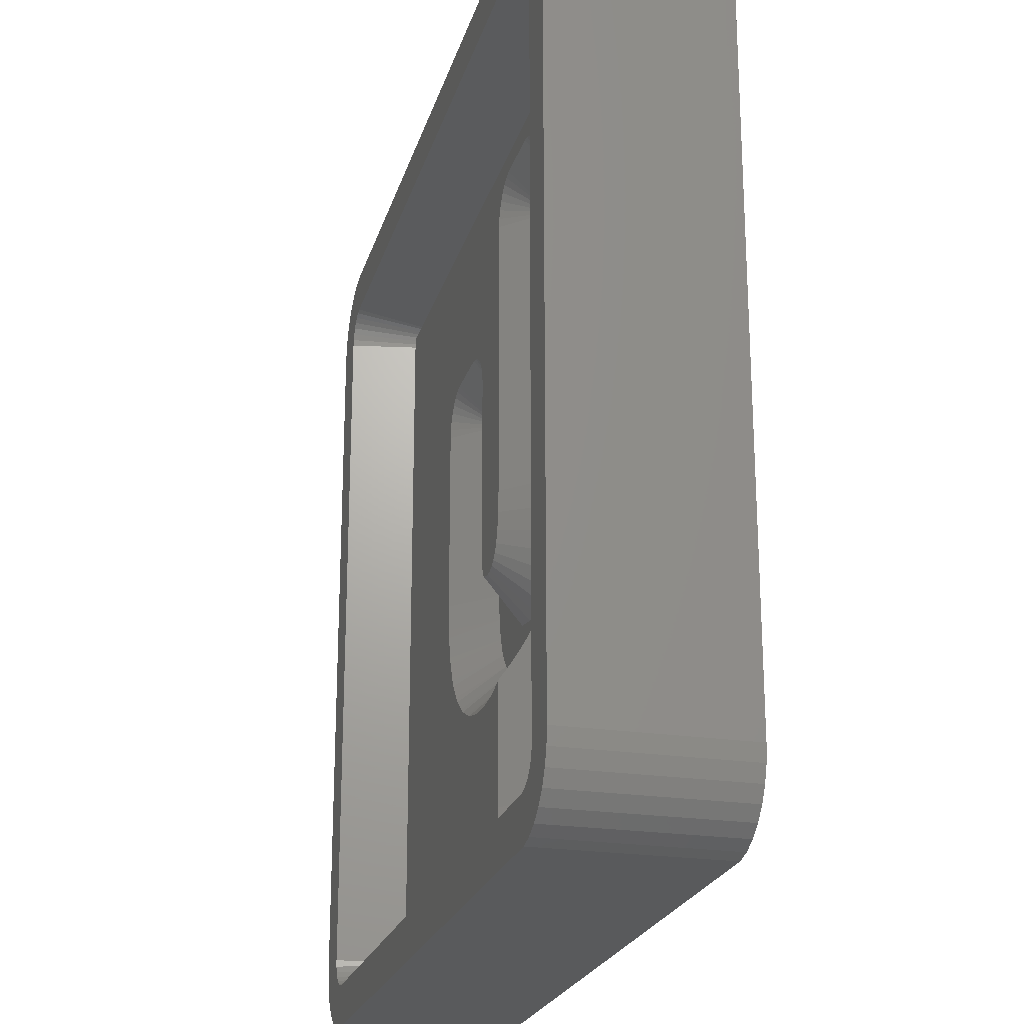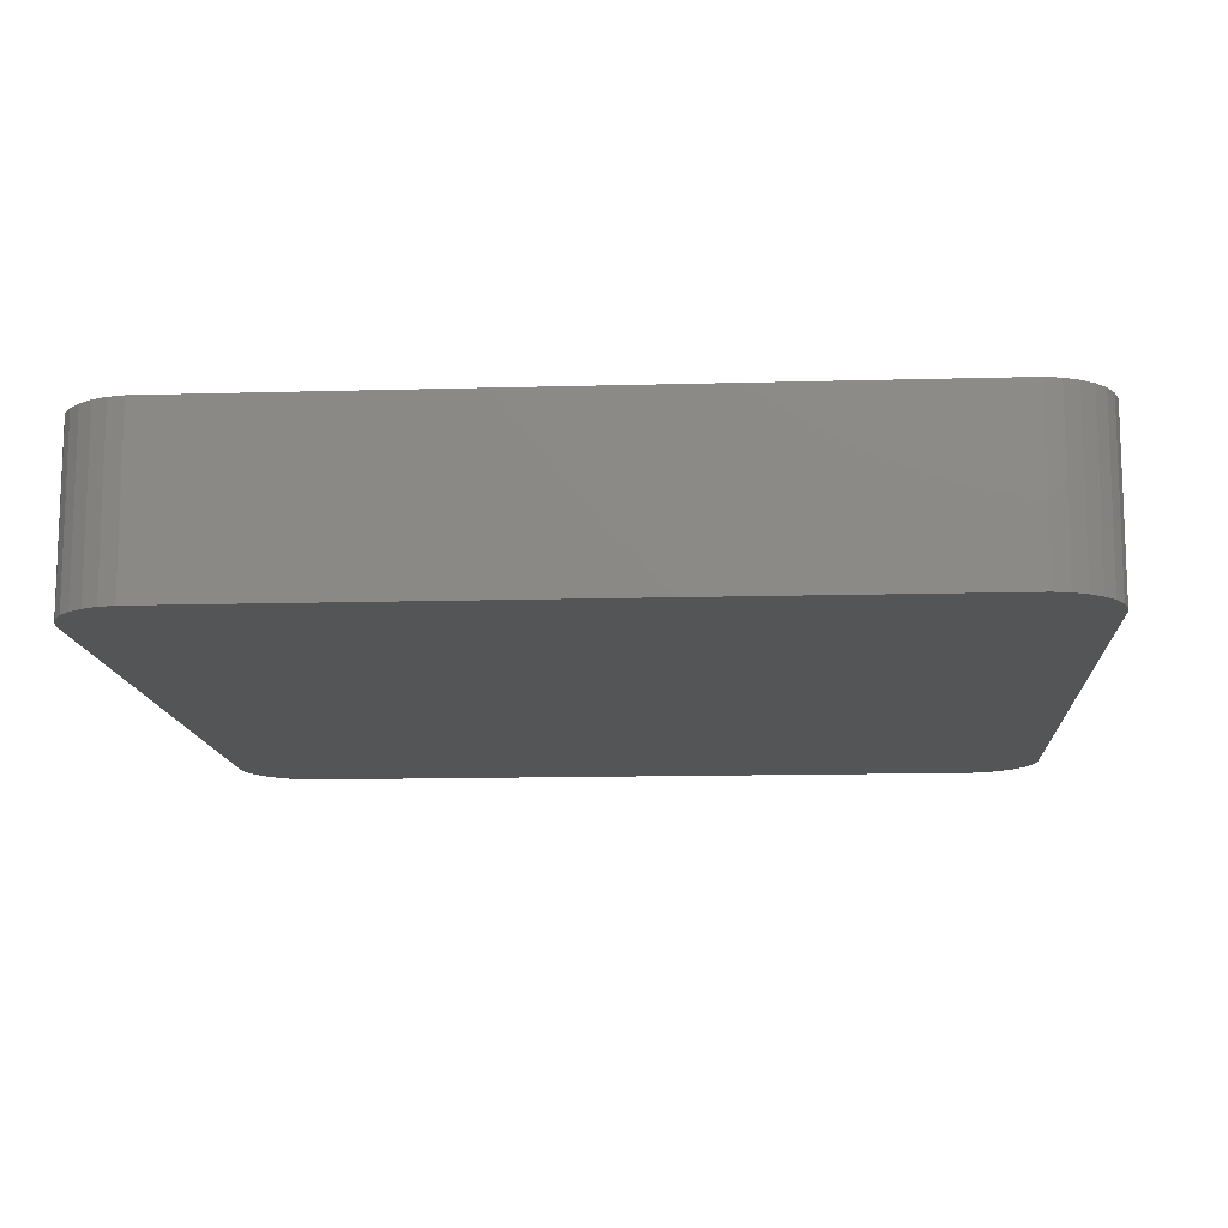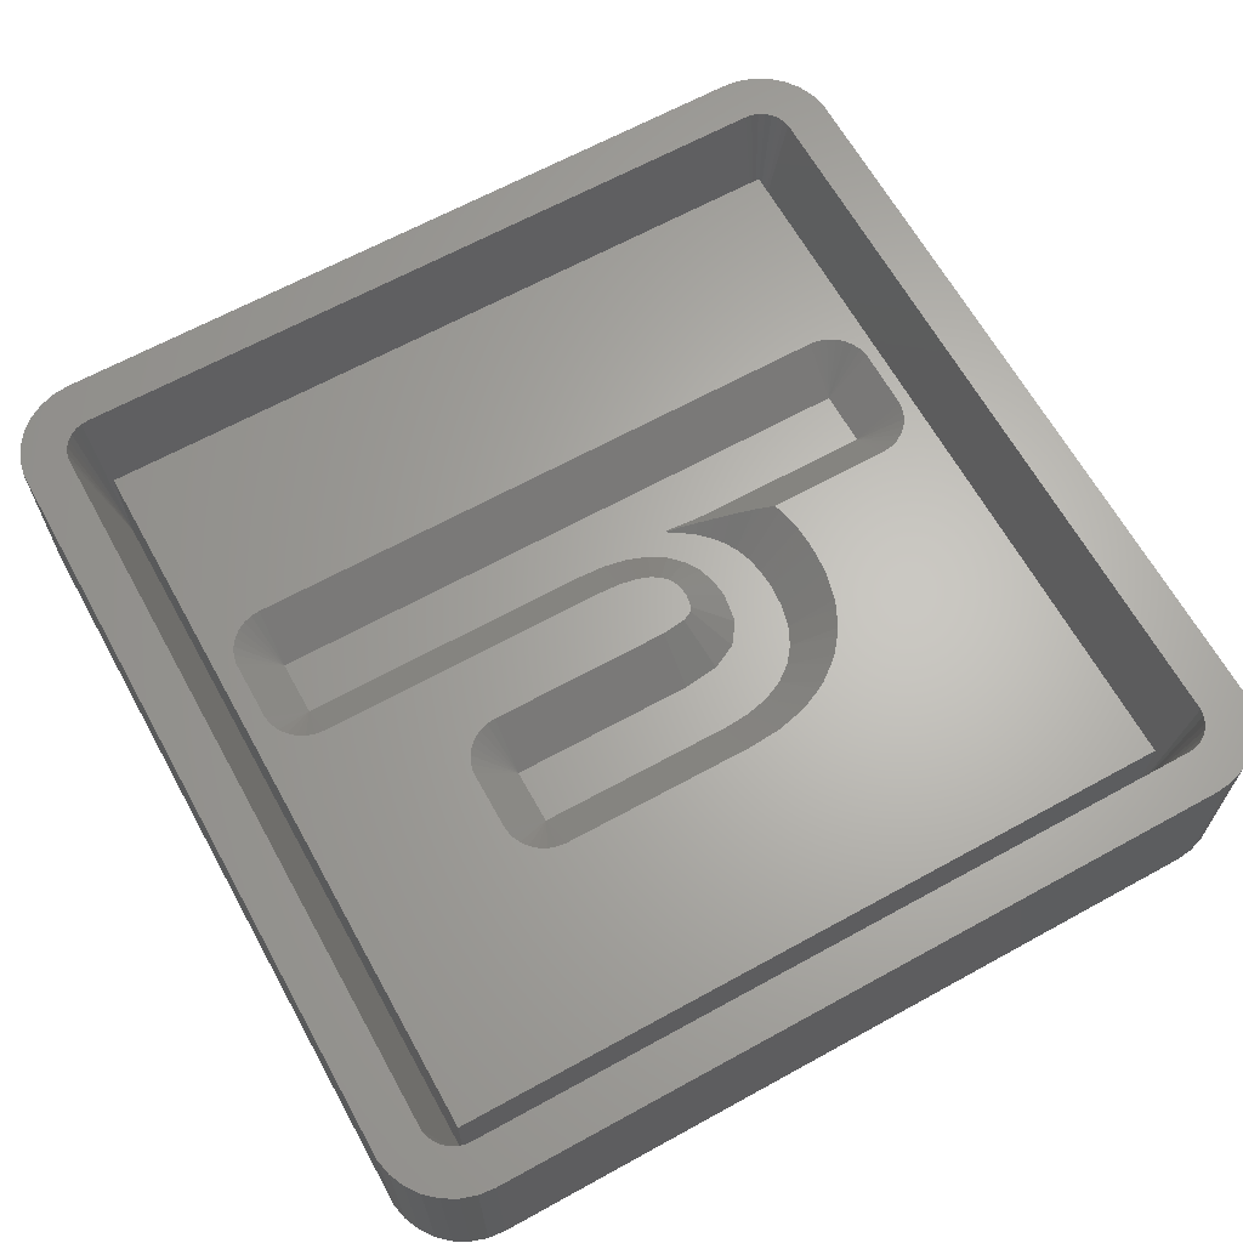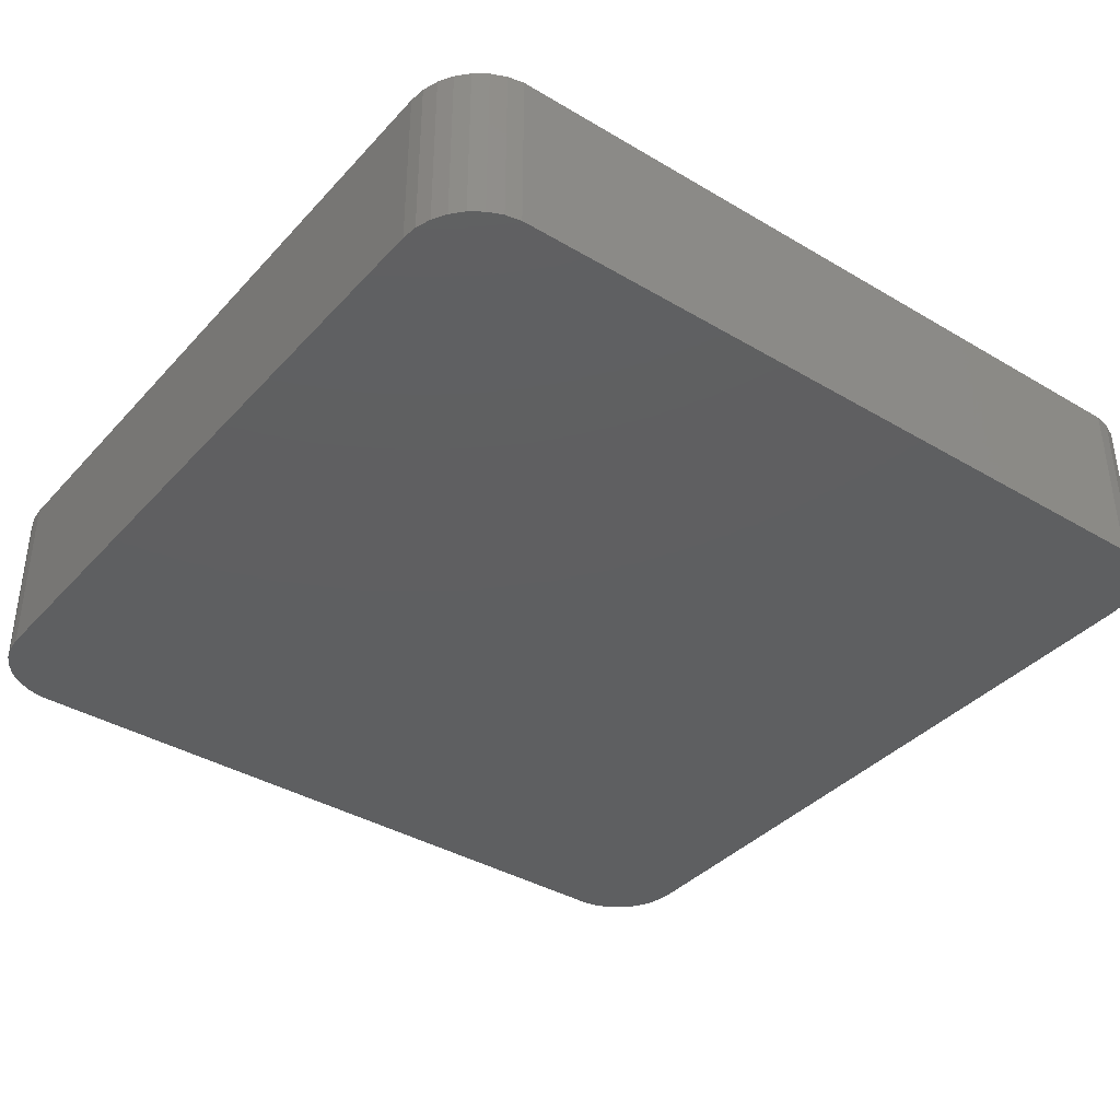
<metadata>
{"format":"stl","ext":"stl","renderer":"f3d","projection":"perspective","resolution":1024,"background":"white","views":[{"elev":-22.8,"azim":75.3,"up":"+Y"},{"elev":-12.9,"azim":-176.3,"up":"+Z"},{"elev":65.0,"azim":-119.0,"up":"+Z"},{"elev":-38.1,"azim":143.0,"up":"+Z"}]}
</metadata>
<code>
# stl→obj: 293 verts, 582 faces
v -16.87 -19.98 0
v 16.87 -19.98 8.01
v -16.87 -19.98 8.01
v 16.87 -19.98 0
v -17.58 -19.83 0
v -17.58 -19.83 8.01
v 20 -16.5 8.01
v 20 16.5 0
v 20 16.5 8.01
v 20 -16.5 0
v 17.58 -19.83 8.01
v 17.58 -19.83 0
v 19.92 17.23 8.01
v 19.7 17.92 0
v 19.7 17.92 8.01
v 19.92 17.23 0
v -19.7 17.92 0
v -19.33 18.56 8.01
v -19.33 18.56 0
v -19.7 17.92 8.01
v 16.87 19.98 0
v -16.87 19.98 8.01
v 16.87 19.98 8.01
v -16.87 19.98 0
v 18.25 -19.53 0
v 18.84 -19.1 8.01
v 18.25 -19.53 8.01
v 18.84 -19.1 0
v -18.84 -19.1 0
v -18.25 -19.53 8.01
v -18.84 -19.1 8.01
v -18.25 -19.53 0
v 19.92 -17.23 0
v -20 -16.5 0
v 19.7 -17.92 0
v 19.33 -18.56 0
v 19.33 18.56 0
v 18.84 19.1 0
v 18.25 19.53 0
v 17.58 19.83 0
v -20 16.5 0
v -17.58 19.83 0
v -19.33 -18.56 0
v -18.25 19.53 0
v -19.7 -17.92 0
v -18.84 19.1 0
v -19.92 -17.23 0
v -19.92 17.23 0
v -20 16.5 8.01
v -20 -16.5 8.01
v -18.25 19.53 8.01
v -17.58 19.83 8.01
v 18.25 19.53 8.01
v 18.84 19.1 8.01
v 19.7 -17.92 8.01
v 19.92 -17.23 8.01
v -19.92 17.23 8.01
v -18.84 19.1 8.01
v 17.58 19.83 8.01
v 19.33 18.56 8.01
v 19.33 -18.56 8.01
v -19.7 -17.92 8.01
v -19.33 -18.56 8.01
v -19.92 -17.23 8.01
v 17.99 16.5 8.01
v 17.96 16.81 8.01
v 17.99 -16.5 8.01
v 17.86 17.11 8.01
v 17.71 17.38 8.01
v 17.96 -16.81 8.01
v 17.5 17.61 8.01
v 17.86 -17.11 8.01
v 17.25 17.79 8.01
v 16.96 17.92 8.01
v 16.66 17.98 8.01
v -16.66 17.98 8.01
v -16.96 17.92 8.01
v -17.25 17.79 8.01
v -17.5 17.61 8.01
v -17.71 17.38 8.01
v -17.86 17.11 8.01
v 17.71 -17.38 8.01
v 17.5 -17.61 8.01
v 17.25 -17.79 8.01
v 16.96 -17.92 8.01
v 16.66 -17.98 8.01
v -16.66 -17.98 8.01
v -16.96 -17.92 8.01
v -17.25 -17.79 8.01
v -17.5 -17.61 8.01
v -17.71 -17.38 8.01
v -17.86 -17.11 8.01
v -17.96 -16.81 8.01
v -17.99 -16.5 8.01
v -17.99 16.5 8.01
v -17.96 16.81 8.01
v -16.52 16.5 0.1342
v -16.52 -16.5 0.1342
v 16.52 16.51 0.1469
v 16.52 16.51 0.1372
v -16.51 -16.52 0.1411
v -16.5 -16.52 0.1349
v 16.51 -16.52 0.1549
v 16.51 -16.52 0.1411
v 16.51 16.52 0.1411
v 16.5 16.52 0.1349
v -16.52 -16.52 0.1658
v -16.52 -16.51 0.1469
v 16.5 -16.52 0.1349
v 16.52 -16.5 0.1342
v 16.52 16.5 0.1342
v 16.52 16.52 0.1805
v 16.51 16.52 0.1549
v -16.52 -16.52 0.1805
v -16.51 -16.52 0.1549
v -16.52 -16.51 0.1372
v -16.5 16.52 0.1349
v 16.52 -16.51 0.1372
v -16.52 -16.52 0.1905
v -16.52 16.52 0.1658
v -16.52 16.52 0.1905
v -16.52 16.52 0.1805
v 16.52 -16.51 0.1469
v 16.52 16.52 0.1658
v 16.52 -16.52 0.1805
v -16.51 16.52 0.1549
v -16.51 16.52 0.1411
v 16.52 -16.52 0.1658
v 16.52 16.52 0.1905
v 16.52 -16.52 0.1905
v -16.52 16.51 0.1469
v -16.52 16.51 0.1372
v 0.8608 -1.934 4.95
v 2.945 -1.903 3
v 1.055 -1.407 4.95
v 2.615 -2.801 3
v -6.181 7.094 3
v -3.708 -1.156 3
v -3.708 7.094 3
v -6.106 -2.76 3
v -6.181 -1.628 3
v -6.1 -2.852 3
v -5.445 -4.822 3
v -5.552 -4.593 3
v -4.889 -5.545 3
v -5.454 -4.811 3
v -5.859 -3.906 3
v -5.858 -3.913 3
v -4.178 -6.116 3
v 3.209 0.3997 3
v 5.681 -14.02 3
v 5.681 13.65 3
v 3.209 13.65 3
v 3.347 -4.156 3
v 3.143 -0.8355 3
v 3.209 -4.156 3
v 2.153 -3.531 3
v 3.022 -4.5 3
v 2.911 -4.703 3
v 1.58 -4.096 3
v 2.883 -4.742 3
v 2.824 -4.822 3
v 2.546 -5.205 3
v 1.481 -4.156 3
v 2.112 -5.661 3
v 0.917 -4.5 3
v 1.611 -6.072 3
v 1.03 -6.413 3
v 0.1637 -4.742 3
v 0.3578 -6.656 3
v -0.6798 -4.822 3
v -0.4069 -6.802 3
v -1.264 -6.85 3
v -2.005 -4.593 3
v -2.365 -6.769 3
v -3.337 -6.524 3
v -2.951 -3.906 3
v -3.519 -2.76 3
v 3.295 -4.781 3
v 3.25 -5.378 3
v 3.232 -5.672 3
v 3.219 -5.968 3
v 3.212 -6.269 3
v 3.209 -6.572 3
v 3.209 -14.02 3
v 7.631 13.65 4.95
v 7.631 -14.02 4.95
v 1.206 -0.5886 4.95
v 2.497 -6.269 3.715
v 2.352 -6.572 3.857
v 3.005 -15.96 4.95
v 5.885 -15.96 4.95
v 2.252 -6.784 3.957
v 2.144 -6.995 4.065
v 1.757 -7.671 4.452
v 1.545 -7.996 4.664
v 1.259 -8.402 4.95
v 1.259 -14.02 4.95
v 1.632 -15.16 4.95
v 1.428 -14.81 4.95
v 2.607 -15.87 4.95
v 2.234 -15.71 4.95
v 3.258 -4.238 3.082
v 3.161 -4.562 3.152
v 3.095 -4.781 3.2
v 2.859 -5.432 3.388
v 2.879 -5.378 3.371
v 2.825 -5.515 3.417
v 2.756 -5.672 3.476
v 1.302 -14.42 4.95
v 1.904 -15.47 4.95
v 6.656 -15.71 4.95
v 6.986 -15.47 4.95
v 2.63 -5.968 3.589
v 3.094 -4.785 3.201
v 3.081 -4.827 3.21
v 3.064 -4.873 3.224
v 3.029 -4.971 3.252
v 6.284 -15.87 4.95
v 7.259 -15.16 4.95
v 7.463 -14.81 4.95
v 2.554 -6.152 3.66
v 7.589 -14.42 4.95
v 1.057 -3.42 3.85
v 1.259 0.3997 4.95
v -2.968 -8.623 4.95
v -3.939 -8.379 4.95
v -2.569 -8.708 4.95
v -1.06 -8.79 4.95
v -1.468 -8.79 4.95
v -0.2031 -8.741 4.95
v 0.5616 -8.595 4.95
v 0.9604 -8.51 4.95
v -6.194 -6.994 4.95
v -6.466 -6.691 4.95
v -7.023 -5.968 4.95
v -4.312 -8.213 4.95
v -5.153 -7.805 4.95
v -5.483 -7.565 4.95
v 0.1028 -2.713 4.95
v -0.2321 -2.821 4.95
v 0.6328 -2.295 4.95
v 0.3786 -2.545 4.95
v 1.259 13.65 4.95
v 1.632 14.8 4.95
v 1.428 14.44 4.95
v 1.302 14.06 4.95
v 7.589 14.06 4.95
v 7.463 14.44 4.95
v 3.005 15.59 4.95
v 2.607 15.5 4.95
v 5.885 15.59 4.95
v 6.284 15.5 4.95
v 2.234 15.34 4.95
v 1.904 15.1 4.95
v 7.259 14.8 4.95
v 6.986 15.1 4.95
v 6.656 15.34 4.95
v -0.6211 -2.858 4.95
v -1.241 -2.751 4.95
v -7.235 -5.604 4.95
v -7.333 -5.386 4.95
v -7.032 -5.957 4.95
v -7.765 -4.318 4.95
v -7.767 -4.311 4.95
v -1.409 -2.629 4.95
v -7.639 -4.706 4.95
v -8.05 -2.852 4.95
v -8.056 -2.76 4.95
v -1.632 -2.179 4.95
v -8.007 -3.258 4.95
v -8.131 -1.628 4.95
v -8.131 7.094 4.95
v -1.758 -1.112 4.95
v -7.758 8.24 4.95
v -7.962 7.887 4.95
v -1.758 7.094 4.95
v -1.8 7.499 4.95
v -8.088 7.499 4.95
v -6.385 9.033 4.95
v -6.783 8.948 4.95
v -3.105 8.948 4.95
v -3.504 9.033 4.95
v -7.156 8.783 4.95
v -2.13 8.24 4.95
v -2.403 8.543 4.95
v -7.486 8.543 4.95
v -2.733 8.783 4.95
v -1.926 7.887 4.95
v 16.52 16.52 4.95
v 16.52 -16.52 4.95
v -16.52 16.52 4.95
v -16.52 -16.52 4.95
f 1 2 3
f 2 1 4
f 5 3 6
f 3 5 1
f 7 8 9
f 8 7 10
f 4 11 2
f 11 4 12
f 13 14 15
f 14 13 16
f 17 18 19
f 18 17 20
f 21 22 23
f 22 21 24
f 25 26 27
f 26 25 28
f 29 30 31
f 30 29 32
f 4 10 33
f 34 10 4
f 4 33 35
f 10 34 8
f 4 35 36
f 8 21 16
f 4 36 28
f 16 21 14
f 4 28 25
f 14 21 37
f 4 25 12
f 37 21 38
f 38 21 39
f 39 21 40
f 34 4 1
f 41 8 34
f 34 1 5
f 8 41 21
f 34 5 32
f 21 41 24
f 34 32 29
f 24 41 42
f 34 29 43
f 42 41 44
f 34 43 45
f 44 41 46
f 34 45 47
f 46 41 19
f 19 41 17
f 17 41 48
f 34 49 41
f 49 34 50
f 42 51 52
f 51 42 44
f 38 53 54
f 53 38 39
f 55 33 56
f 33 55 35
f 56 10 7
f 10 56 33
f 12 27 11
f 27 12 25
f 32 6 30
f 6 32 5
f 41 57 48
f 57 41 49
f 19 58 46
f 58 19 18
f 24 52 22
f 52 24 42
f 44 58 51
f 58 44 46
f 40 23 59
f 23 40 21
f 60 38 54
f 38 60 37
f 15 37 60
f 37 15 14
f 9 16 13
f 16 9 8
f 61 35 55
f 35 61 36
f 26 36 61
f 36 26 28
f 43 62 45
f 62 43 63
f 47 50 34
f 50 47 64
f 29 63 43
f 63 29 31
f 48 20 17
f 20 48 57
f 39 59 53
f 59 39 40
f 45 64 47
f 64 45 62
f 65 9 13
f 9 65 7
f 66 13 15
f 67 7 65
f 68 15 60
f 7 67 56
f 69 60 54
f 70 56 67
f 71 54 53
f 56 70 55
f 72 55 70
f 13 66 65
f 15 68 66
f 60 69 68
f 73 53 59
f 54 71 69
f 53 73 71
f 59 74 73
f 23 74 59
f 23 75 74
f 23 76 75
f 22 76 23
f 22 77 76
f 52 77 22
f 77 52 78
f 51 78 52
f 78 51 79
f 58 79 51
f 79 58 80
f 20 81 18
f 80 18 81
f 18 80 58
f 55 72 61
f 82 61 72
f 61 82 26
f 83 26 82
f 26 83 27
f 84 27 83
f 27 84 11
f 85 11 84
f 85 2 11
f 86 2 85
f 87 2 86
f 87 3 2
f 88 3 87
f 6 88 89
f 30 89 90
f 88 6 3
f 31 90 91
f 63 91 92
f 62 92 93
f 89 30 6
f 64 93 94
f 95 49 94
f 81 20 96
f 50 94 49
f 57 96 20
f 64 94 50
f 96 57 95
f 90 31 30
f 95 57 49
f 91 63 31
f 92 62 63
f 93 64 62
f 94 97 95
f 97 94 98
f 99 66 68
f 66 99 100
f 87 101 88
f 101 87 102
f 103 85 84
f 85 103 104
f 75 105 74
f 105 75 106
f 92 107 108
f 107 92 91
f 109 87 86
f 87 109 102
f 110 65 111
f 65 110 67
f 73 112 71
f 112 73 113
f 89 114 90
f 114 89 115
f 94 116 98
f 116 94 93
f 117 75 76
f 75 117 106
f 118 67 110
f 67 118 70
f 65 100 111
f 100 65 66
f 74 113 73
f 113 74 105
f 88 115 89
f 115 88 101
f 91 119 107
f 90 119 91
f 119 90 114
f 93 108 116
f 108 93 92
f 80 120 121
f 121 79 80
f 79 121 122
f 123 70 118
f 70 123 72
f 124 68 69
f 68 124 99
f 125 84 83
f 84 125 103
f 126 77 78
f 77 126 127
f 128 72 123
f 72 128 82
f 129 71 112
f 71 129 69
f 69 129 124
f 104 86 85
f 86 104 109
f 83 130 125
f 130 83 82
f 128 130 82
f 81 120 80
f 120 81 131
f 122 78 79
f 78 122 126
f 127 76 77
f 76 127 117
f 96 131 81
f 131 96 132
f 95 132 96
f 132 95 97
f 133 134 135
f 134 133 136
f 137 138 139
f 140 138 141
f 142 138 140
f 143 138 144
f 138 143 145
f 143 144 146
f 144 147 148
f 138 145 149
f 138 142 147
f 138 137 141
f 138 147 144
f 150 151 152
f 150 152 153
f 151 150 154
f 155 154 150
f 134 154 155
f 136 154 134
f 154 136 156
f 157 156 136
f 156 157 158
f 158 157 159
f 160 159 157
f 159 160 161
f 161 160 162
f 162 160 163
f 164 163 160
f 163 164 165
f 166 165 164
f 165 166 167
f 167 166 168
f 169 168 166
f 168 169 170
f 171 170 169
f 170 171 172
f 171 173 172
f 174 173 171
f 174 175 173
f 176 174 177
f 174 176 175
f 149 177 178
f 149 178 138
f 177 149 176
f 179 151 154
f 180 151 179
f 181 151 180
f 182 151 181
f 183 151 182
f 184 151 183
f 151 184 185
f 151 186 152
f 186 151 187
f 135 155 188
f 155 135 134
f 184 189 190
f 189 184 183
f 151 191 192
f 191 151 185
f 193 184 190
f 194 184 193
f 195 184 194
f 196 184 195
f 185 196 197
f 185 197 198
f 196 185 184
f 199 185 200
f 201 185 202
f 179 203 204
f 179 204 205
f 203 179 154
f 206 180 207
f 180 206 181
f 208 181 206
f 181 208 209
f 210 185 198
f 200 185 210
f 211 185 199
f 191 185 201
f 212 213 151
f 182 209 214
f 209 182 181
f 215 179 205
f 216 179 215
f 217 179 216
f 218 179 217
f 180 218 207
f 218 180 179
f 202 185 211
f 192 219 151
f 220 221 151
f 183 214 222
f 183 222 189
f 214 183 182
f 219 212 151
f 223 187 151
f 213 220 151
f 221 223 151
f 203 154 156
f 164 160 224
f 188 150 225
f 150 188 155
f 196 195 168
f 176 226 175
f 226 176 227
f 228 175 226
f 229 173 230
f 172 229 231
f 229 172 173
f 168 194 167
f 194 168 195
f 163 218 162
f 218 163 207
f 207 163 206
f 165 189 222
f 167 189 165
f 189 167 190
f 190 167 193
f 175 230 173
f 230 175 228
f 232 233 170
f 172 232 170
f 232 172 231
f 170 196 168
f 233 196 170
f 196 233 197
f 163 209 208
f 165 209 163
f 209 165 214
f 214 165 222
f 234 145 235
f 143 235 145
f 235 143 236
f 194 193 167
f 208 206 163
f 227 176 237
f 238 149 239
f 145 239 149
f 239 145 234
f 149 237 176
f 237 149 238
f 161 216 159
f 216 161 217
f 240 169 166
f 169 240 241
f 159 204 158
f 204 159 205
f 205 159 215
f 216 215 159
f 157 224 160
f 242 224 157
f 224 242 243
f 224 166 164
f 240 224 243
f 224 240 166
f 158 203 156
f 203 158 204
f 242 136 133
f 136 242 157
f 225 153 244
f 153 225 150
f 153 245 246
f 153 247 244
f 248 249 152
f 153 250 251
f 153 246 247
f 153 252 250
f 252 153 152
f 253 252 152
f 153 251 254
f 153 254 255
f 153 255 245
f 249 256 152
f 257 258 152
f 186 248 152
f 258 253 152
f 256 257 152
f 162 217 161
f 217 162 218
f 259 169 241
f 169 259 171
f 260 171 259
f 171 260 174
f 144 261 146
f 261 144 262
f 146 236 143
f 236 146 263
f 263 146 261
f 147 264 148
f 264 147 265
f 266 174 260
f 174 266 177
f 148 262 144
f 262 148 267
f 267 148 264
f 268 140 269
f 140 268 142
f 178 266 270
f 266 178 177
f 142 265 147
f 265 142 271
f 271 142 268
f 272 137 273
f 137 272 141
f 138 270 274
f 270 138 178
f 269 141 272
f 141 269 140
f 137 275 276
f 277 278 139
f 137 279 273
f 137 280 281
f 137 276 279
f 282 283 139
f 137 283 280
f 283 137 139
f 137 281 284
f 285 286 139
f 139 274 277
f 274 139 138
f 137 284 287
f 137 287 275
f 288 282 139
f 289 285 139
f 278 289 139
f 286 288 139
f 111 129 290
f 129 111 124
f 124 111 99
f 99 111 100
f 290 110 111
f 291 110 290
f 130 110 291
f 128 110 130
f 123 110 128
f 110 123 118
f 97 121 120
f 97 120 131
f 97 131 132
f 121 97 292
f 98 292 97
f 108 98 116
f 98 108 107
f 98 107 119
f 98 119 293
f 98 293 292
f 102 293 119
f 293 102 291
f 102 119 114
f 109 291 102
f 102 114 115
f 291 109 130
f 102 115 101
f 130 109 125
f 125 109 103
f 103 109 104
f 106 290 129
f 290 106 292
f 106 129 112
f 117 292 106
f 106 112 113
f 292 117 121
f 106 113 105
f 121 117 122
f 122 117 126
f 126 117 127
f 197 233 198
f 290 186 291
f 290 248 186
f 290 249 248
f 290 256 249
f 290 257 256
f 290 258 257
f 290 253 258
f 290 252 253
f 290 250 252
f 277 225 244
f 274 225 277
f 225 274 188
f 188 274 135
f 135 274 133
f 133 274 242
f 242 274 243
f 243 274 240
f 283 244 247
f 240 274 241
f 270 241 274
f 259 270 260
f 241 270 259
f 280 247 246
f 244 278 277
f 244 289 278
f 244 285 289
f 244 286 285
f 292 246 245
f 244 288 286
f 244 282 288
f 244 283 282
f 247 280 283
f 292 245 255
f 246 292 280
f 292 255 254
f 280 292 281
f 273 292 272
f 279 292 273
f 276 292 279
f 275 292 276
f 287 292 275
f 284 292 287
f 281 292 284
f 251 292 254
f 250 292 251
f 292 250 290
f 187 291 186
f 223 291 187
f 221 291 223
f 220 291 221
f 213 291 220
f 212 291 213
f 219 291 212
f 192 291 219
f 191 291 192
f 232 198 233
f 231 198 232
f 229 198 231
f 230 198 229
f 228 198 230
f 226 198 228
f 227 198 226
f 198 227 210
f 293 210 227
f 210 293 200
f 293 227 237
f 293 237 238
f 200 293 199
f 293 238 239
f 293 239 234
f 293 236 263
f 293 262 267
f 293 265 271
f 293 269 272
f 293 272 292
f 269 293 268
f 268 293 271
f 265 293 264
f 191 293 291
f 201 293 191
f 202 293 201
f 211 293 202
f 199 293 211
f 235 293 234
f 236 293 235
f 261 293 263
f 262 293 261
f 264 293 267
f 260 270 266

</code>
